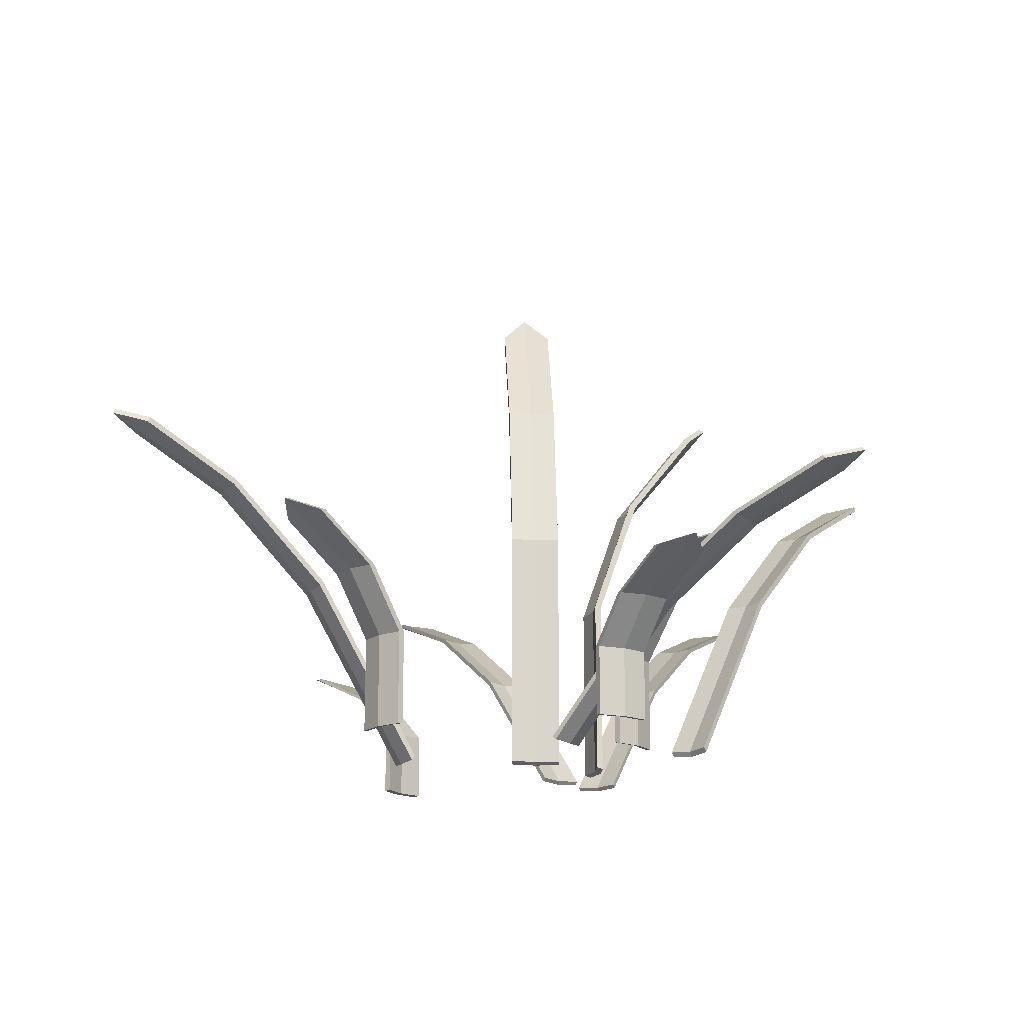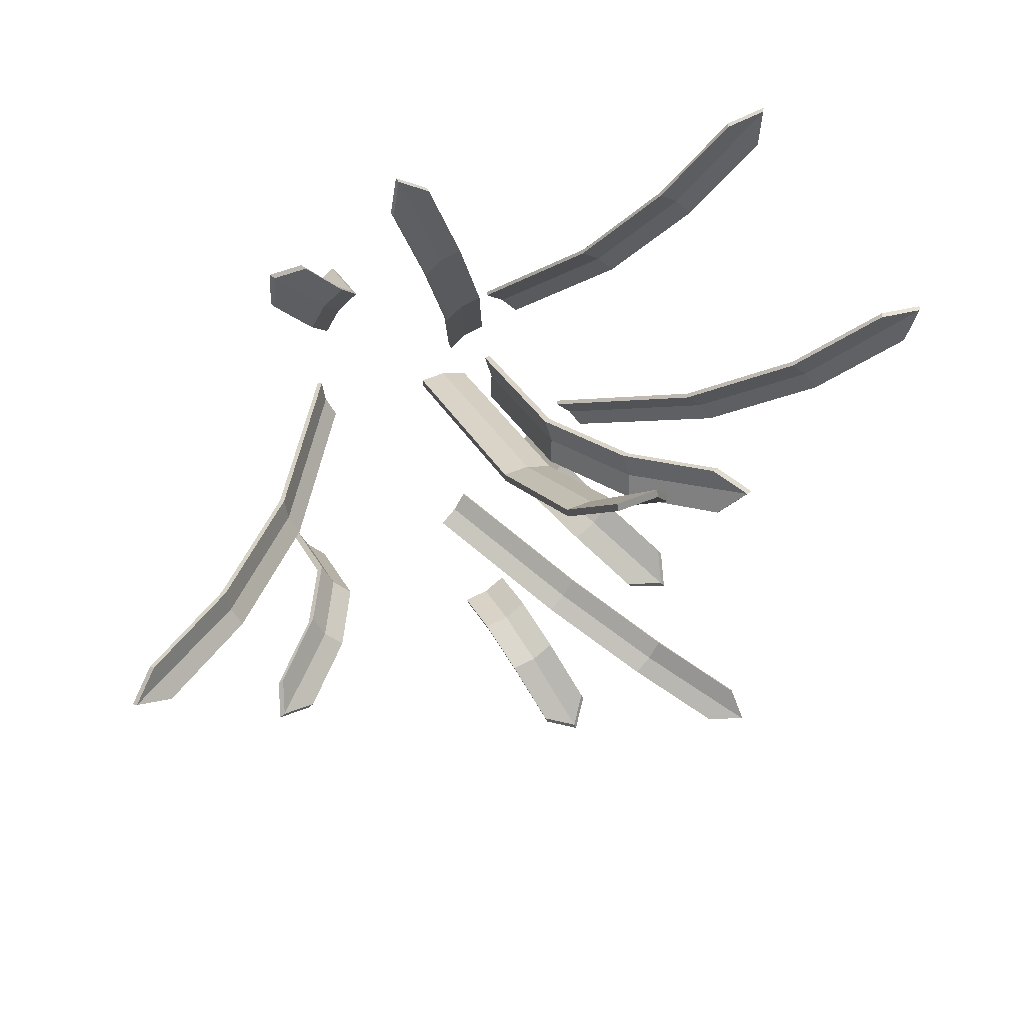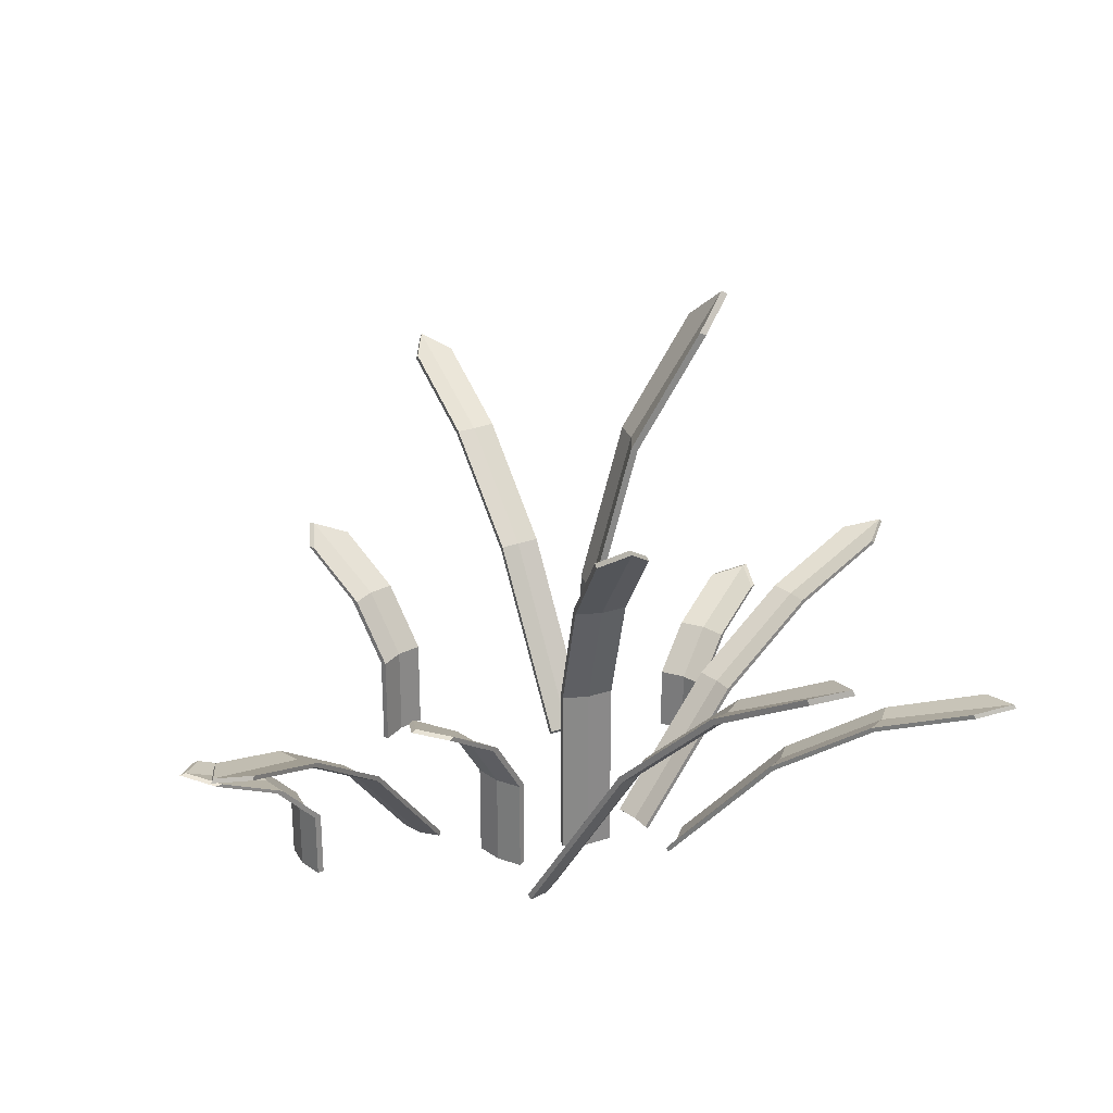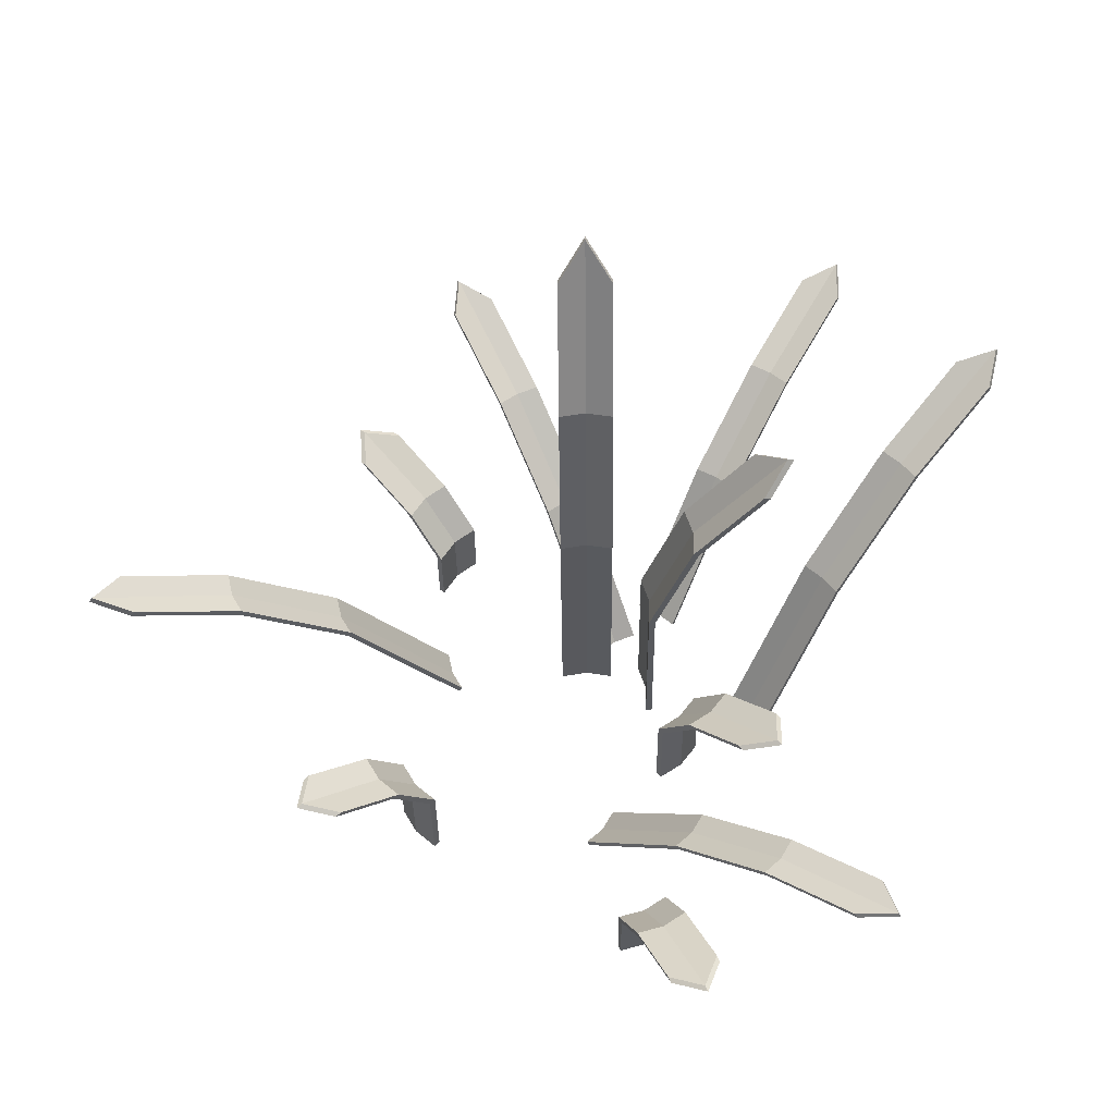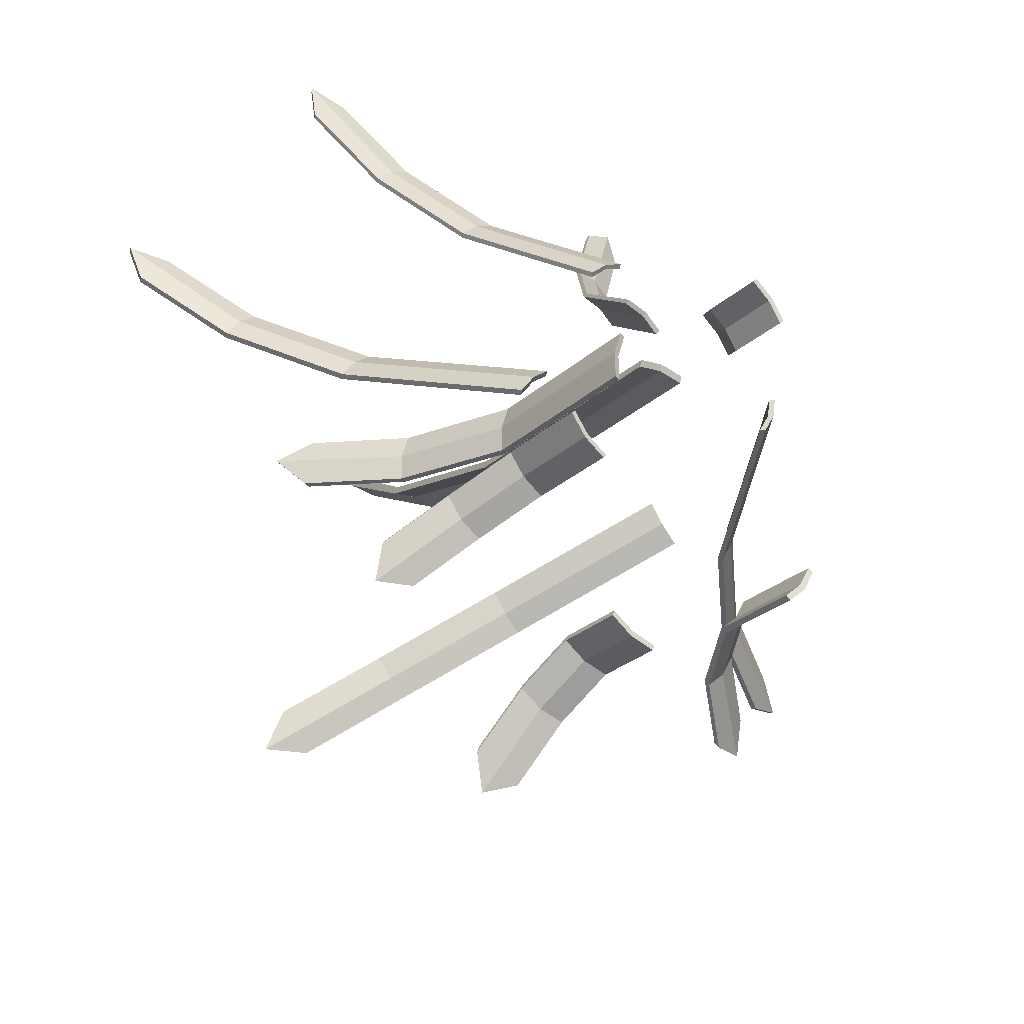
<metadata>
{"format":"obj","ext":"obj","renderer":"f3d","projection":"perspective","resolution":1024,"background":"white","views":[{"elev":-17.2,"azim":175.2,"up":"+Y"},{"elev":28.6,"azim":157.8,"up":"+Z"},{"elev":27.4,"azim":-98.9,"up":"+Y"},{"elev":-32.5,"azim":-179.4,"up":"+Z"},{"elev":-28.3,"azim":-37.4,"up":"+Z"}]}
</metadata>
<code>
o Grass_Plane.002
v -0.2739 -0.221 0.02668
v -0.227 -0.221 0.07629
v -0.4003 0.06557 0.1463
v -0.3533 0.06557 0.1959
v -0.5172 0.2256 0.2571
v -0.4703 0.2256 0.3067
v -0.6303 0.3144 0.3642
v -0.5833 0.3144 0.4138
v -0.254 -0.224 0.05486
v -0.3804 0.06259 0.1745
v -0.4973 0.2226 0.2853
v -0.644 0.3326 0.4242
v -0.3965 0.073 0.1427
v -0.2701 -0.2135 0.02307
v -0.2502 -0.2165 0.05125
v -0.2231 -0.2135 0.07268
v -0.3495 0.073 0.1923
v -0.3765 0.07003 0.1709
v -0.4935 0.2301 0.2816
v -0.5134 0.233 0.2535
v -0.4664 0.233 0.3031
v -0.6402 0.34 0.4205
v -0.6265 0.3219 0.3606
v -0.5795 0.3219 0.4102
v 0.3001 -0.2195 -0.09443
v 0.2485 -0.2195 -0.1571
v 0.3001 -0.07008 -0.09443
v 0.2485 -0.07008 -0.1571
v 0.3501 0.02814 -0.1356
v 0.2986 0.02814 -0.1982
v 0.4299 0.09801 -0.2012
v 0.3783 0.09801 -0.2639
v 0.2796 -0.2195 -0.1301
v 0.2796 -0.07008 -0.1301
v 0.3296 0.02814 -0.1713
v 0.4355 0.1168 -0.2584
v 0.2924 -0.06847 -0.08814
v 0.2924 -0.2179 -0.08814
v 0.2719 -0.2179 -0.1238
v 0.2409 -0.2179 -0.1508
v 0.2409 -0.06847 -0.1508
v 0.2719 -0.06847 -0.1238
v 0.3219 0.02976 -0.165
v 0.3424 0.02976 -0.1293
v 0.2909 0.02976 -0.1919
v 0.4279 0.1184 -0.2521
v 0.4222 0.09963 -0.1949
v 0.3707 0.09963 -0.2576
v -0.1089 -0.2381 0.1037
v -0.09736 -0.2381 0.184
v -0.1089 0.0446 0.1037
v -0.09736 0.0446 0.184
v -0.173 0.2305 0.1129
v -0.1615 0.2305 0.1932
v -0.2753 0.3627 0.1275
v -0.2638 0.3627 0.2078
v -0.1099 -0.2381 0.1448
v -0.1099 0.0446 0.1448
v -0.174 0.2305 0.154
v -0.3098 0.3982 0.1735
v -0.09905 0.04766 0.1023
v -0.09905 -0.2351 0.1023
v -0.1 -0.2351 0.1434
v -0.08755 -0.2351 0.1826
v -0.08755 0.04766 0.1826
v -0.1 0.04766 0.1434
v -0.1642 0.2335 0.1526
v -0.1632 0.2335 0.1115
v -0.1517 0.2335 0.1918
v -0.3 0.4012 0.1721
v -0.2655 0.3657 0.1261
v -0.254 0.3657 0.2064
v -0.003077 -0.2387 -0.1472
v -0.04553 -0.2387 -0.09367
v -0.1394 -0.03511 -0.2553
v -0.1819 -0.03511 -0.2018
v -0.2656 0.07858 -0.3554
v -0.3081 0.07858 -0.3018
v -0.3877 0.1417 -0.4521
v -0.4301 0.1417 -0.3986
v -0.02814 -0.2408 -0.1235
v -0.1645 -0.03723 -0.2316
v -0.2907 0.07647 -0.3317
v -0.449 0.1546 -0.4572
v -0.1353 -0.02983 -0.2521
v 0.001039 -0.2334 -0.1439
v -0.02403 -0.2355 -0.1202
v -0.04141 -0.2334 -0.0904
v -0.1778 -0.02983 -0.1985
v -0.1604 -0.03195 -0.2283
v -0.2866 0.08175 -0.3284
v -0.2615 0.08387 -0.3521
v -0.304 0.08387 -0.2986
v -0.4449 0.1599 -0.4539
v -0.3836 0.147 -0.4489
v -0.426 0.147 -0.3953
v 0.1982 -0.2377 0.4038
v 0.2529 -0.2377 0.3439
v 0.1982 -0.1315 0.4038
v 0.2529 -0.1315 0.3439
v 0.2461 -0.0617 0.4475
v 0.3007 -0.0617 0.3876
v 0.3223 -0.01206 0.5172
v 0.377 -0.01206 0.4573
v 0.2306 -0.2377 0.3785
v 0.2306 -0.1315 0.3785
v 0.2784 -0.0617 0.4222
v 0.3798 0.001266 0.5147
v 0.1909 -0.1303 0.3971
v 0.1909 -0.2365 0.3971
v 0.2232 -0.2365 0.3718
v 0.2456 -0.2365 0.3372
v 0.2456 -0.1303 0.3372
v 0.2232 -0.1303 0.3718
v 0.2711 -0.06055 0.4155
v 0.2387 -0.06055 0.4408
v 0.2934 -0.06055 0.3809
v 0.3724 0.002416 0.508
v 0.315 -0.01091 0.5105
v 0.3697 -0.01091 0.4506
v -0.0785 -0.2387 0.2522
v -0.01867 -0.2387 0.2192
v 0.005512 -0.03511 0.4046
v 0.06535 -0.03511 0.3716
v 0.08327 0.07858 0.5456
v 0.1431 0.07858 0.5126
v 0.1585 0.1417 0.682
v 0.2183 0.1417 0.649
v -0.04622 -0.2408 0.24
v 0.0378 -0.03723 0.3924
v 0.1156 0.07647 0.5334
v 0.2131 0.1546 0.7103
v 0.002976 -0.02983 0.4
v -0.08104 -0.2334 0.2476
v -0.04875 -0.2355 0.2354
v -0.0212 -0.2334 0.2146
v 0.06281 -0.02983 0.367
v 0.03526 -0.03195 0.3878
v 0.113 0.08175 0.5288
v 0.08074 0.08387 0.541
v 0.1406 0.08387 0.508
v 0.2106 0.1599 0.7057
v 0.1559 0.147 0.6774
v 0.2158 0.147 0.6444
v 0.2385 -0.221 0.1964
v 0.2143 -0.221 0.1325
v 0.4013 0.06557 0.1348
v 0.3771 0.06557 0.07093
v 0.5519 0.2256 0.07786
v 0.5277 0.2256 0.01395
v 0.6976 0.3144 0.02276
v 0.6734 0.3144 -0.04115
v 0.231 -0.224 0.1627
v 0.3938 0.06259 0.1012
v 0.5444 0.2226 0.04417
v 0.7334 0.3326 -0.0273
v 0.3963 0.073 0.1367
v 0.2336 -0.2135 0.1983
v 0.2261 -0.2165 0.1646
v 0.2094 -0.2135 0.1344
v 0.3722 0.073 0.07279
v 0.3888 0.07003 0.103
v 0.5395 0.2301 0.04603
v 0.547 0.233 0.07972
v 0.5228 0.233 0.01581
v 0.7284 0.34 -0.02544
v 0.6927 0.3219 0.02462
v 0.6685 0.3219 -0.03929
v -0.04055 -0.2202 0.167
v 0.04055 -0.2202 0.167
v -0.04055 0.1778 0.167
v 0.04055 0.1778 0.167
v -0.04055 0.4394 0.2318
v 0.04055 0.4394 0.2318
v -0.04055 0.6254 0.3351
v 0.04055 0.6254 0.3351
v -0 -0.2202 0.1738
v -0 0.1778 0.1738
v -0 0.4394 0.2386
v -0 0.6754 0.3758
v -0.04055 0.1821 0.1571
v -0.04055 -0.2159 0.1571
v -0 -0.2159 0.1639
v 0.04055 -0.2159 0.1571
v 0.04055 0.1821 0.1571
v -0 0.1821 0.1639
v -0 0.4437 0.2287
v -0.04055 0.4437 0.2219
v 0.04055 0.4437 0.2219
v -0 0.6797 0.3659
v -0.04055 0.6297 0.3252
v 0.04055 0.6297 0.3252
v -0.05133 -0.2377 -0.3338
v -0.1249 -0.2377 -0.2997
v -0.05133 -0.1315 -0.3338
v -0.1249 -0.1315 -0.2997
v -0.07859 -0.0617 -0.3926
v -0.1522 -0.0617 -0.3585
v -0.122 -0.01206 -0.4863
v -0.1956 -0.01206 -0.4522
v -0.09098 -0.2377 -0.3229
v -0.09098 -0.1315 -0.3229
v -0.1182 -0.0617 -0.3817
v -0.176 0.001266 -0.5062
v -0.04716 -0.1303 -0.3248
v -0.04716 -0.2365 -0.3248
v -0.08681 -0.2365 -0.314
v -0.1207 -0.2365 -0.2907
v -0.1207 -0.1303 -0.2907
v -0.08681 -0.1303 -0.314
v -0.1141 -0.06055 -0.3727
v -0.07442 -0.06055 -0.3836
v -0.148 -0.06055 -0.3495
v -0.1718 0.002415 -0.4972
v -0.1179 -0.01091 -0.4773
v -0.1915 -0.01091 -0.4432
v -0.1206 -0.2195 -0.03298
v -0.1792 -0.2195 0.02308
v -0.1206 -0.07008 -0.03298
v -0.1792 -0.07008 0.02308
v -0.1654 0.02814 -0.07981
v -0.224 0.02814 -0.02375
v -0.2368 0.09801 -0.1545
v -0.2954 0.09801 -0.09839
v -0.1546 -0.2195 -0.009871
v -0.1546 -0.07008 -0.009871
v -0.1994 0.02814 -0.0567
v -0.2943 0.1168 -0.1559
v -0.1138 -0.06847 -0.02582
v -0.1138 -0.2179 -0.02582
v -0.1478 -0.2179 -0.002709
v -0.1724 -0.2179 0.03024
v -0.1724 -0.06847 0.03024
v -0.1478 -0.06847 -0.002709
v -0.1926 0.02976 -0.04954
v -0.1586 0.02976 -0.07265
v -0.2172 0.02976 -0.01659
v -0.2874 0.1184 -0.1487
v -0.23 0.09963 -0.1473
v -0.2886 0.09963 -0.09123
v -0.1506 -0.2387 0.2732
v -0.09408 -0.2387 0.3116
v -0.2483 -0.03511 0.4173
v -0.1917 -0.03511 0.4556
v -0.3387 0.07858 0.5506
v -0.2821 0.07858 0.5889
v -0.426 0.1417 0.6795
v -0.3695 0.1417 0.7179
v -0.1251 -0.2408 0.2965
v -0.2228 -0.03723 0.4405
v -0.3131 0.07647 0.5738
v -0.4265 0.1546 0.741
v -0.2453 -0.02983 0.4129
v -0.1477 -0.2334 0.2689
v -0.1222 -0.2355 0.2921
v -0.09113 -0.2334 0.3072
v -0.1888 -0.02983 0.4513
v -0.2198 -0.03195 0.4362
v -0.3102 0.08175 0.5695
v -0.3357 0.08387 0.5462
v -0.2792 0.08387 0.5846
v -0.4235 0.1599 0.7367
v -0.4231 0.147 0.6752
v -0.3665 0.147 0.7135
f 9 10 4 2
f 10 11 6 4
f 11 12 8 6
f 5 7 12 11
f 3 5 11 10
f 1 3 10 9
f 15 16 17 18
f 18 17 21 19
f 19 21 24 22
f 20 19 22 23
f 13 18 19 20
f 14 15 18 13
f 9 15 16 2
f 6 21 24 8
f 4 17 21 6
f 2 16 17 4
f 7 23 20 5
f 5 20 13 3
f 8 24 22 12
f 1 14 15 9
f 3 13 14 1
f 12 22 23 7
f 33 34 28 26
f 34 35 30 28
f 35 36 32 30
f 29 31 36 35
f 27 29 35 34
f 25 27 34 33
f 39 40 41 42
f 42 41 45 43
f 43 45 48 46
f 44 43 46 47
f 37 42 43 44
f 38 39 42 37
f 33 39 40 26
f 30 45 48 32
f 28 41 45 30
f 26 40 41 28
f 31 47 44 29
f 29 44 37 27
f 32 48 46 36
f 25 38 39 33
f 27 37 38 25
f 36 46 47 31
f 57 58 52 50
f 58 59 54 52
f 59 60 56 54
f 53 55 60 59
f 51 53 59 58
f 49 51 58 57
f 63 64 65 66
f 66 65 69 67
f 67 69 72 70
f 68 67 70 71
f 61 66 67 68
f 62 63 66 61
f 57 63 64 50
f 54 69 72 56
f 52 65 69 54
f 50 64 65 52
f 55 71 68 53
f 53 68 61 51
f 56 72 70 60
f 49 62 63 57
f 51 61 62 49
f 60 70 71 55
f 81 82 76 74
f 82 83 78 76
f 83 84 80 78
f 77 79 84 83
f 75 77 83 82
f 73 75 82 81
f 87 88 89 90
f 90 89 93 91
f 91 93 96 94
f 92 91 94 95
f 85 90 91 92
f 86 87 90 85
f 81 87 88 74
f 78 93 96 80
f 76 89 93 78
f 74 88 89 76
f 79 95 92 77
f 77 92 85 75
f 80 96 94 84
f 73 86 87 81
f 75 85 86 73
f 84 94 95 79
f 105 106 100 98
f 106 107 102 100
f 107 108 104 102
f 101 103 108 107
f 99 101 107 106
f 97 99 106 105
f 111 112 113 114
f 114 113 117 115
f 115 117 120 118
f 116 115 118 119
f 109 114 115 116
f 110 111 114 109
f 105 111 112 98
f 102 117 120 104
f 100 113 117 102
f 98 112 113 100
f 103 119 116 101
f 101 116 109 99
f 104 120 118 108
f 97 110 111 105
f 99 109 110 97
f 108 118 119 103
f 129 130 124 122
f 130 131 126 124
f 131 132 128 126
f 125 127 132 131
f 123 125 131 130
f 121 123 130 129
f 135 136 137 138
f 138 137 141 139
f 139 141 144 142
f 140 139 142 143
f 133 138 139 140
f 134 135 138 133
f 129 135 136 122
f 126 141 144 128
f 124 137 141 126
f 122 136 137 124
f 127 143 140 125
f 125 140 133 123
f 128 144 142 132
f 121 134 135 129
f 123 133 134 121
f 132 142 143 127
f 153 154 148 146
f 154 155 150 148
f 155 156 152 150
f 149 151 156 155
f 147 149 155 154
f 145 147 154 153
f 159 160 161 162
f 162 161 165 163
f 163 165 168 166
f 164 163 166 167
f 157 162 163 164
f 158 159 162 157
f 153 159 160 146
f 150 165 168 152
f 148 161 165 150
f 146 160 161 148
f 151 167 164 149
f 149 164 157 147
f 152 168 166 156
f 145 158 159 153
f 147 157 158 145
f 156 166 167 151
f 177 178 172 170
f 178 179 174 172
f 179 180 176 174
f 173 175 180 179
f 171 173 179 178
f 169 171 178 177
f 183 184 185 186
f 186 185 189 187
f 187 189 192 190
f 188 187 190 191
f 181 186 187 188
f 182 183 186 181
f 177 183 184 170
f 174 189 192 176
f 172 185 189 174
f 170 184 185 172
f 175 191 188 173
f 173 188 181 171
f 176 192 190 180
f 169 182 183 177
f 171 181 182 169
f 180 190 191 175
f 201 202 196 194
f 202 203 198 196
f 203 204 200 198
f 197 199 204 203
f 195 197 203 202
f 193 195 202 201
f 207 208 209 210
f 210 209 213 211
f 211 213 216 214
f 212 211 214 215
f 205 210 211 212
f 206 207 210 205
f 201 207 208 194
f 198 213 216 200
f 196 209 213 198
f 194 208 209 196
f 199 215 212 197
f 197 212 205 195
f 200 216 214 204
f 193 206 207 201
f 195 205 206 193
f 204 214 215 199
f 225 226 220 218
f 226 227 222 220
f 227 228 224 222
f 221 223 228 227
f 219 221 227 226
f 217 219 226 225
f 231 232 233 234
f 234 233 237 235
f 235 237 240 238
f 236 235 238 239
f 229 234 235 236
f 230 231 234 229
f 225 231 232 218
f 222 237 240 224
f 220 233 237 222
f 218 232 233 220
f 223 239 236 221
f 221 236 229 219
f 224 240 238 228
f 217 230 231 225
f 219 229 230 217
f 228 238 239 223
f 249 250 244 242
f 250 251 246 244
f 251 252 248 246
f 245 247 252 251
f 243 245 251 250
f 241 243 250 249
f 255 256 257 258
f 258 257 261 259
f 259 261 264 262
f 260 259 262 263
f 253 258 259 260
f 254 255 258 253
f 249 255 256 242
f 246 261 264 248
f 244 257 261 246
f 242 256 257 244
f 247 263 260 245
f 245 260 253 243
f 248 264 262 252
f 241 254 255 249
f 243 253 254 241
f 252 262 263 247

</code>
